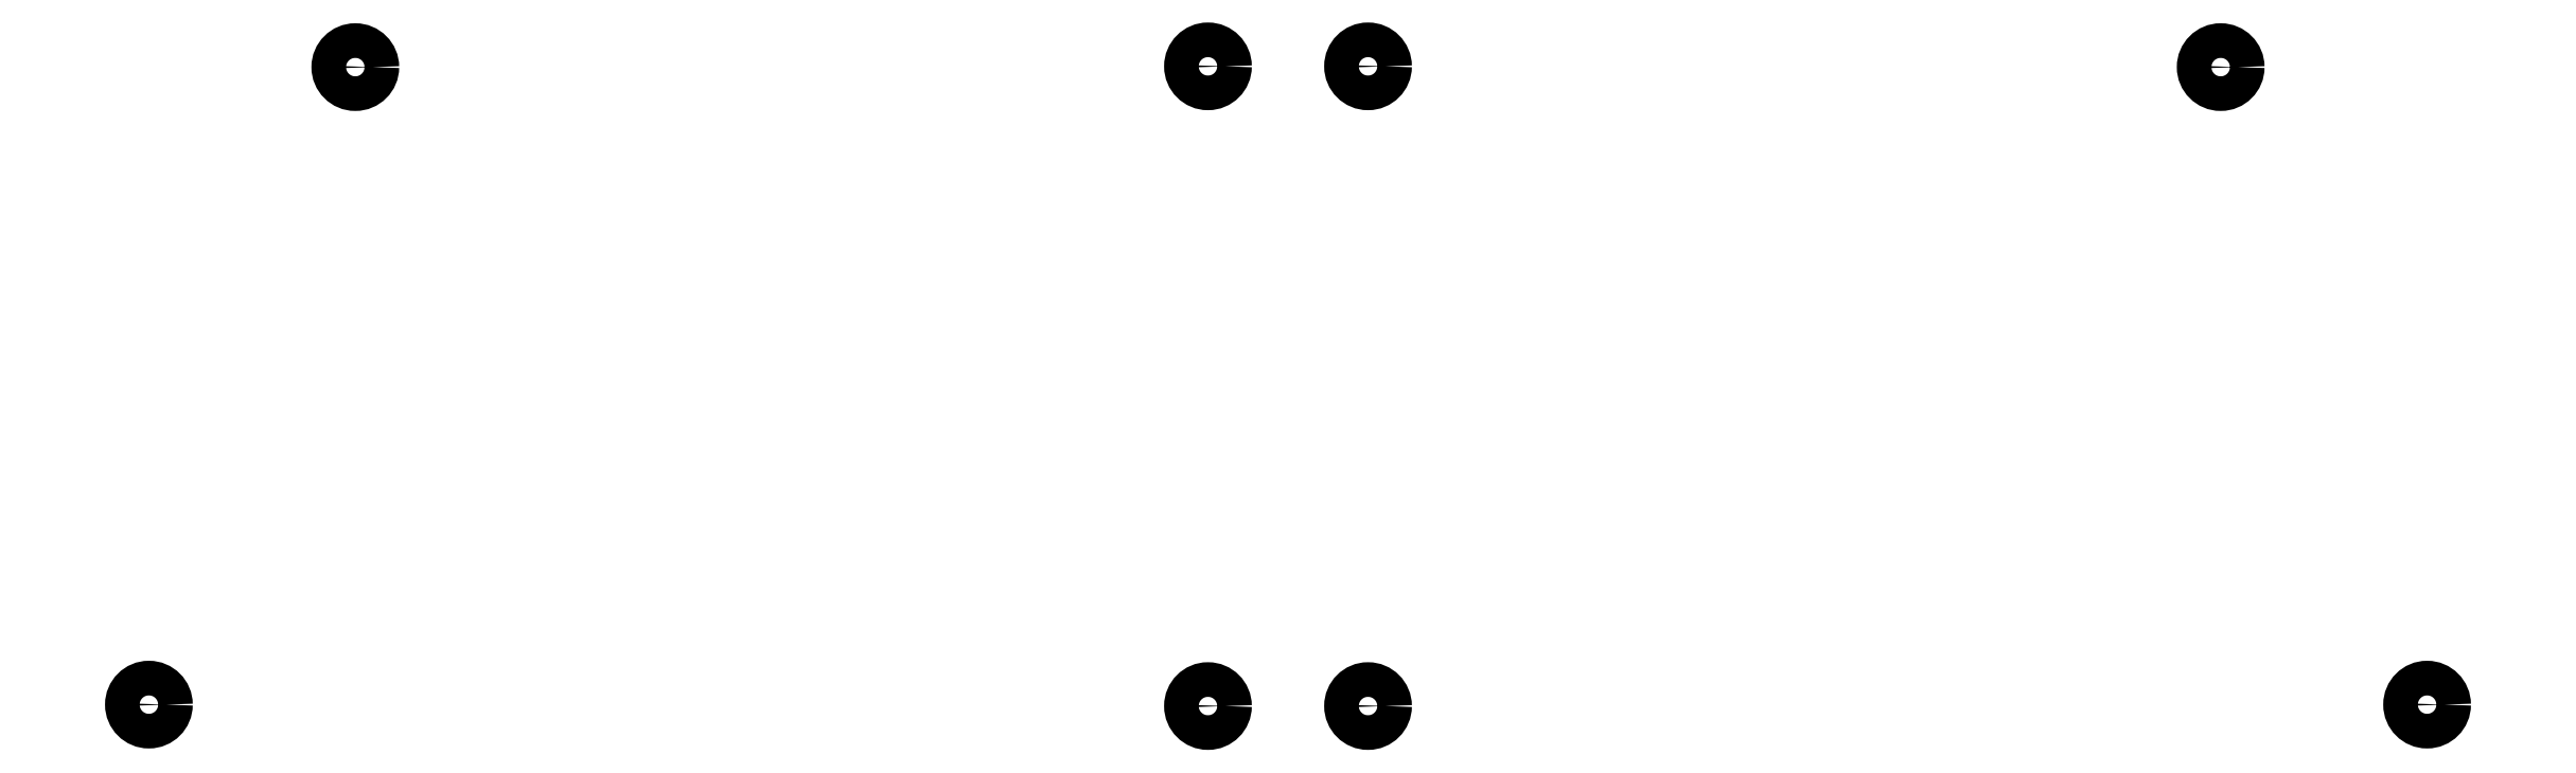
<metadata>
{"format":"dxf","ext":"dxf","renderer":"ezdxf+matplotlib","layout":"modelspace","background":"white","min_lineweight":24,"dpi":150}
</metadata>
<code>
0
SECTION
2
ENTITIES
0
CIRCLE
8
0
10
17.38
20
62.1
40
2.05
0
CIRCLE
8
0
10
-7.002
20
-13.29
40
2.05
0
CIRCLE
8
0
10
118.1
20
62.19
40
2.05
0
CIRCLE
8
0
10
118.1
20
-13.46
40
2.05
0
CIRCLE
8
0
10
237.7
20
62.1
40
2.05
0
CIRCLE
8
0
10
262.1
20
-13.29
40
2.05
0
CIRCLE
8
0
10
137
20
62.19
40
2.05
0
CIRCLE
8
0
10
137
20
-13.46
40
2.05
0
ENDSEC
0
EOF

</code>
